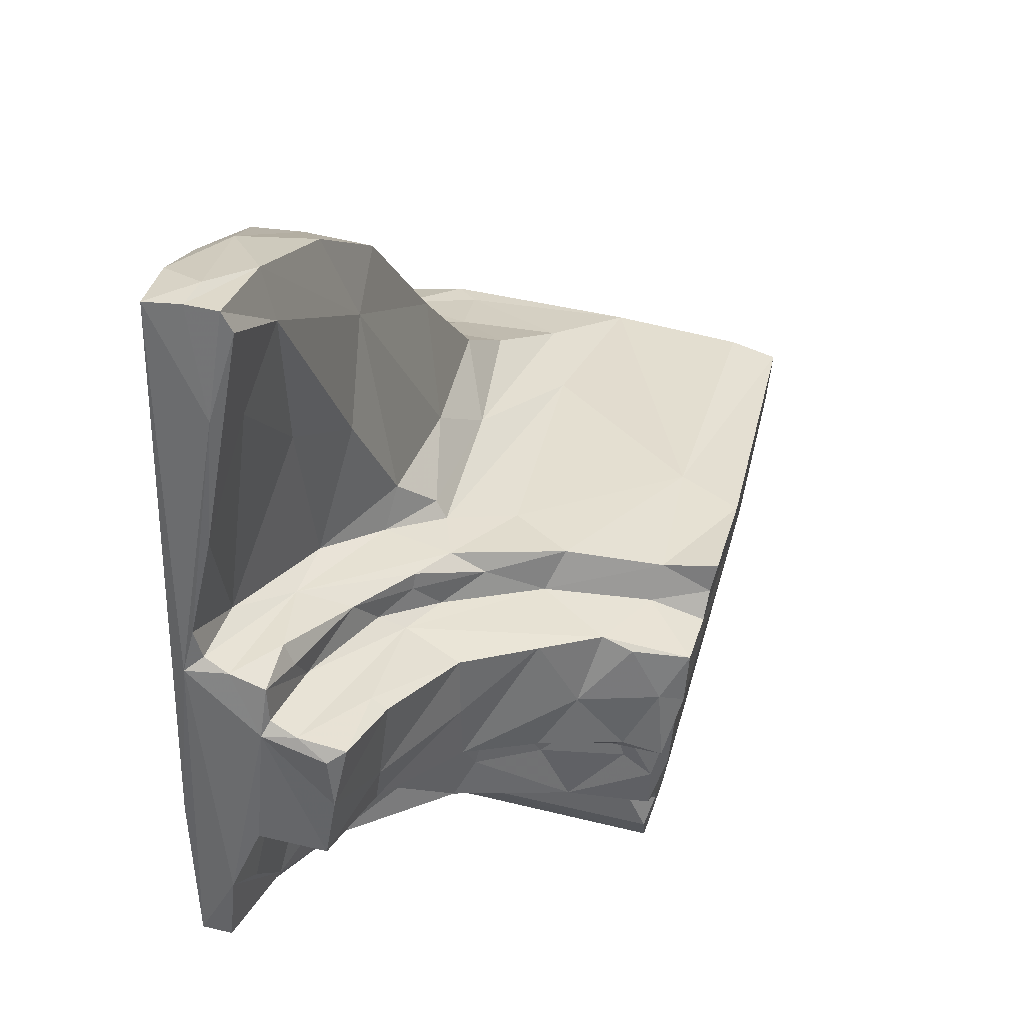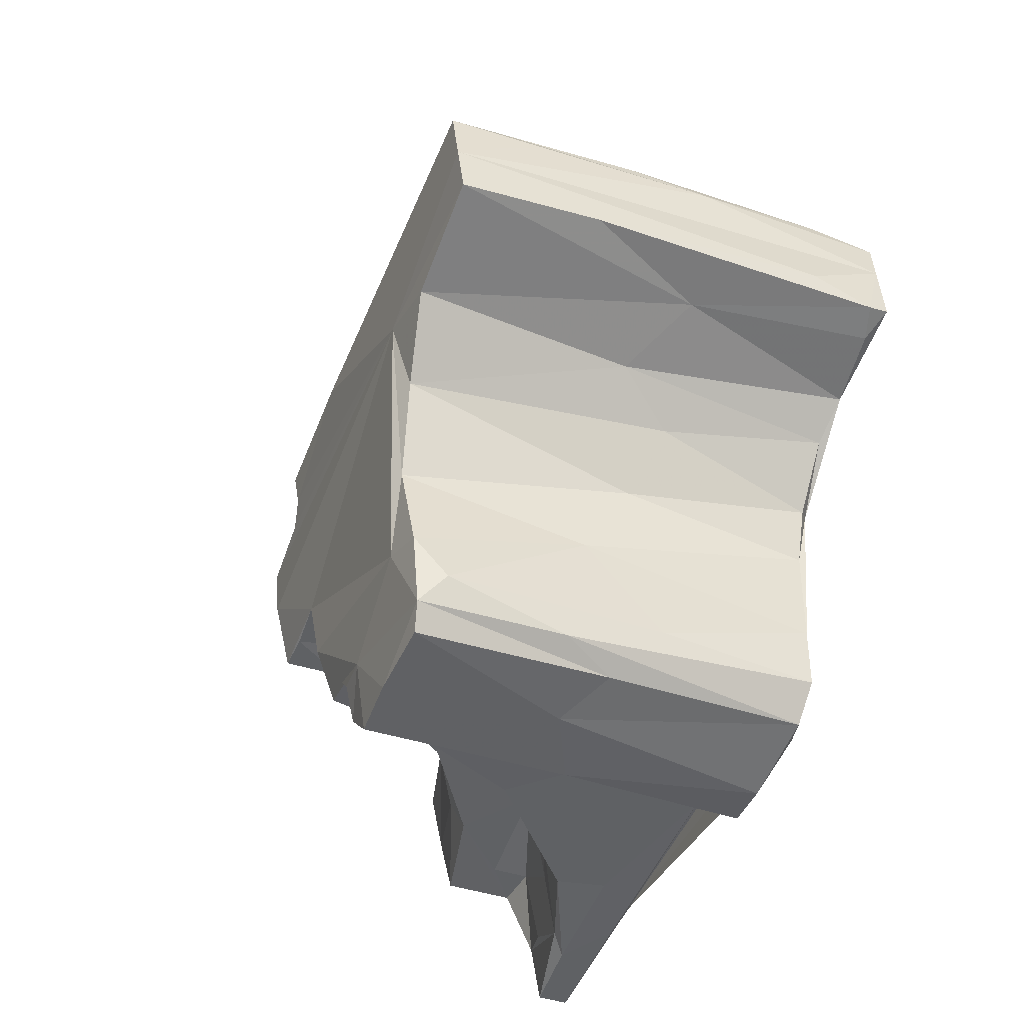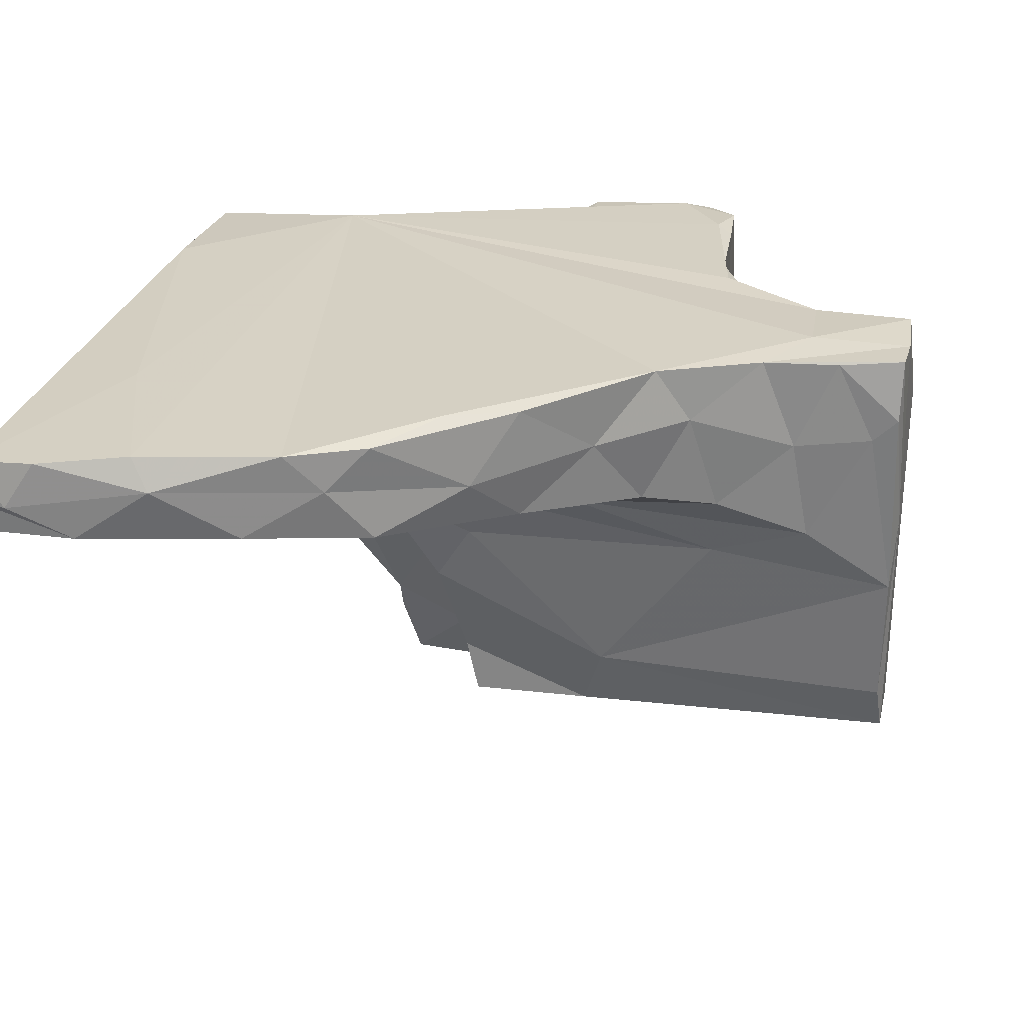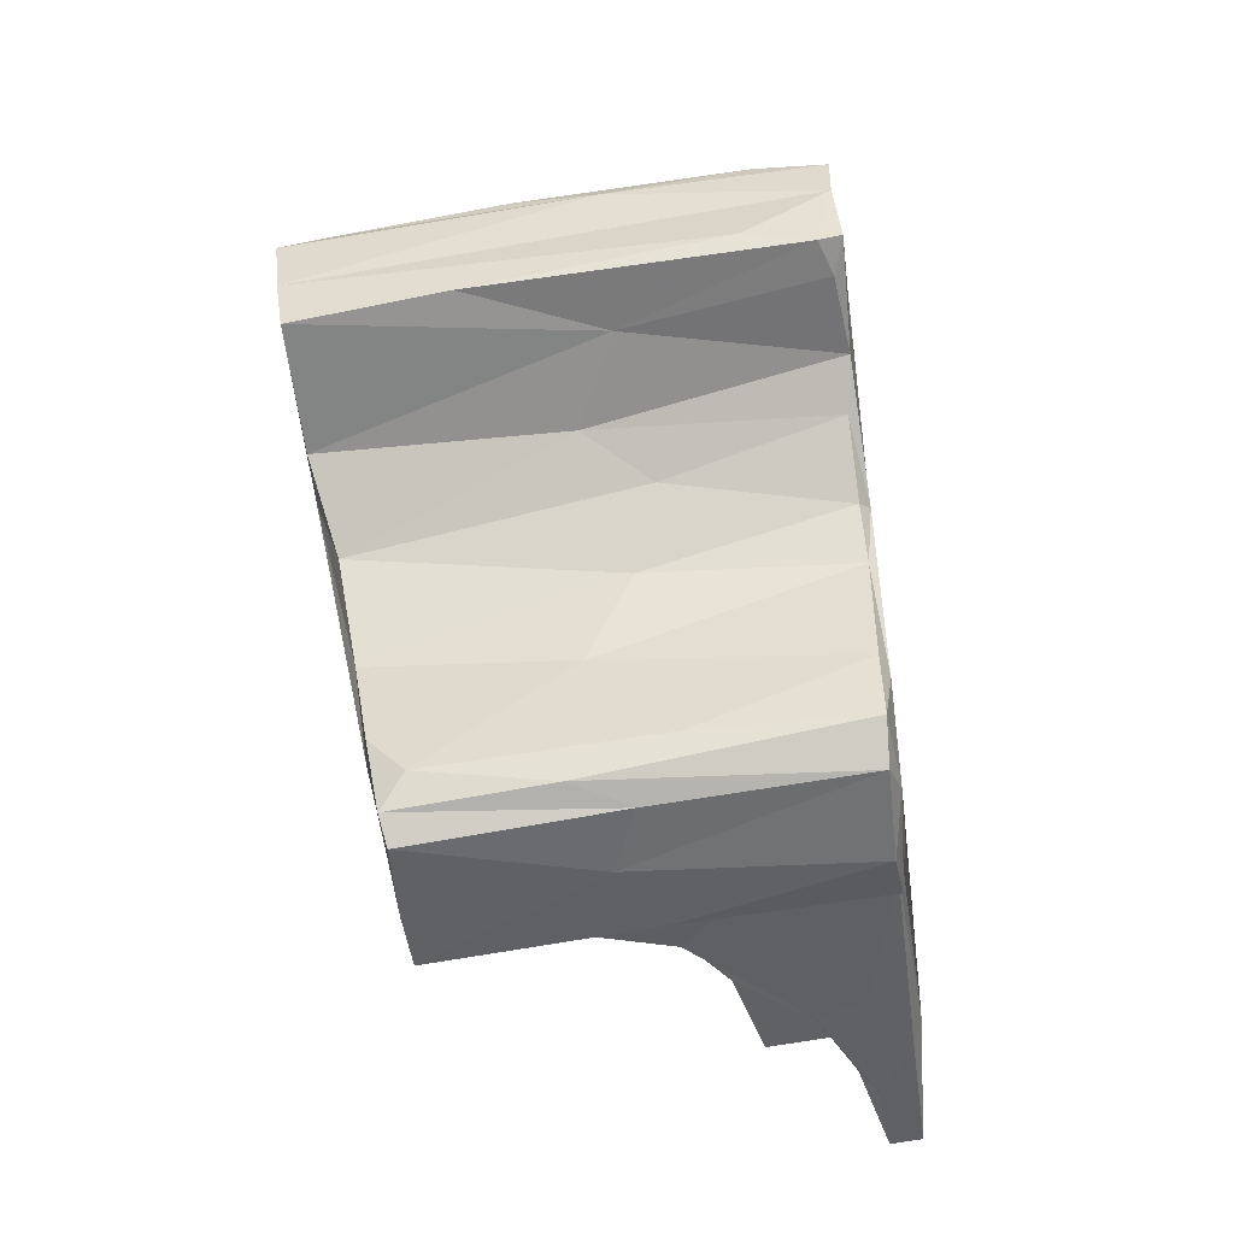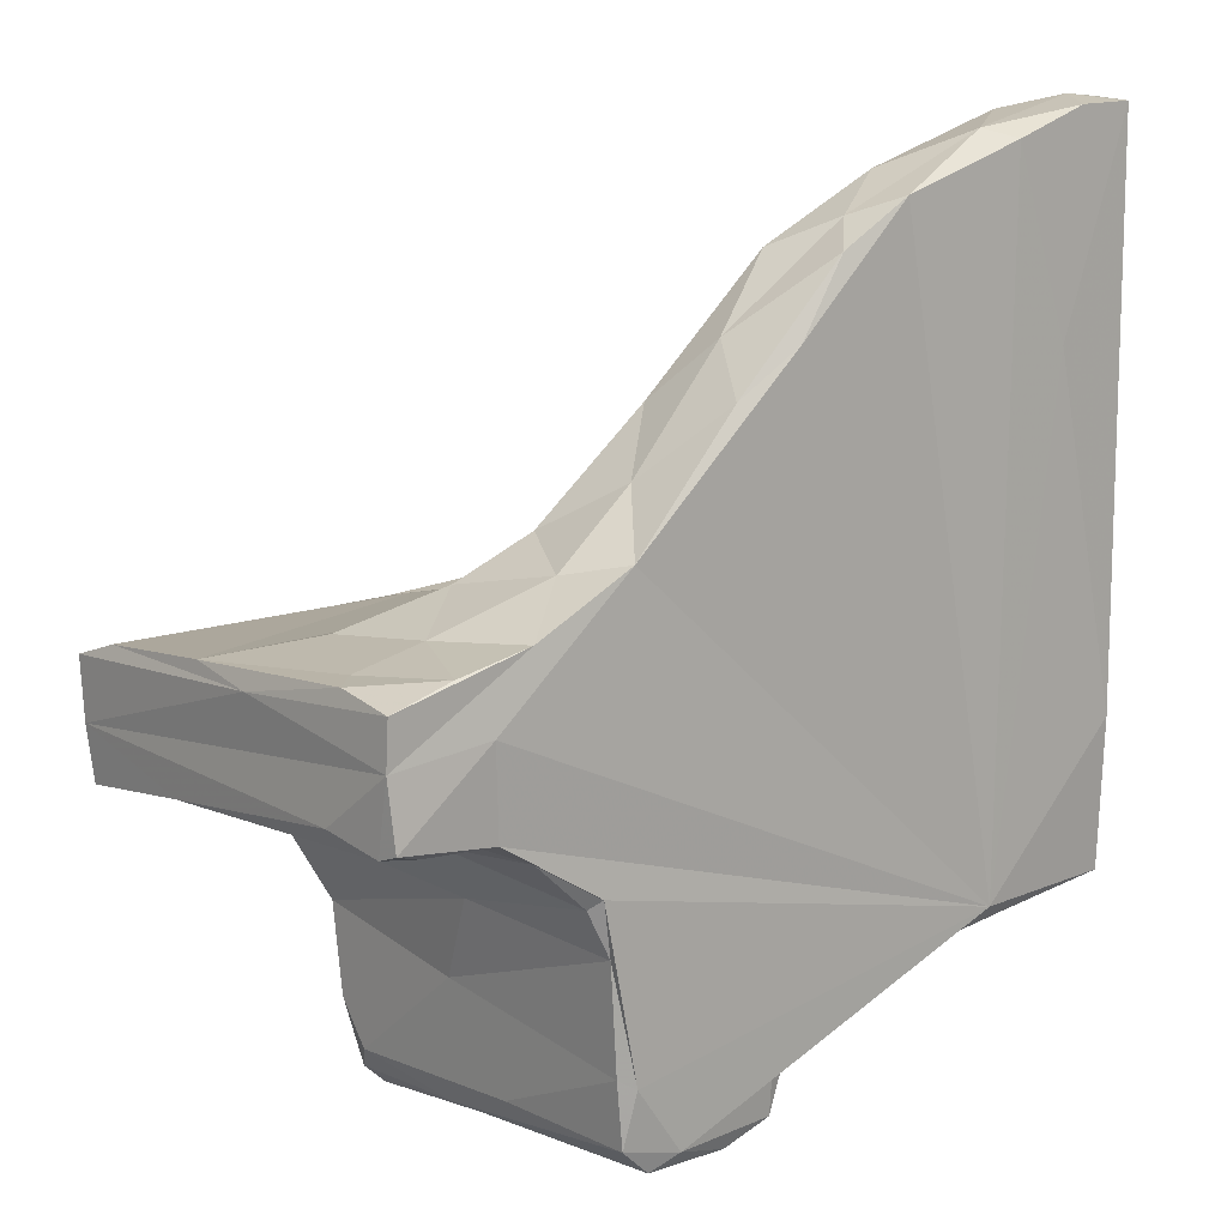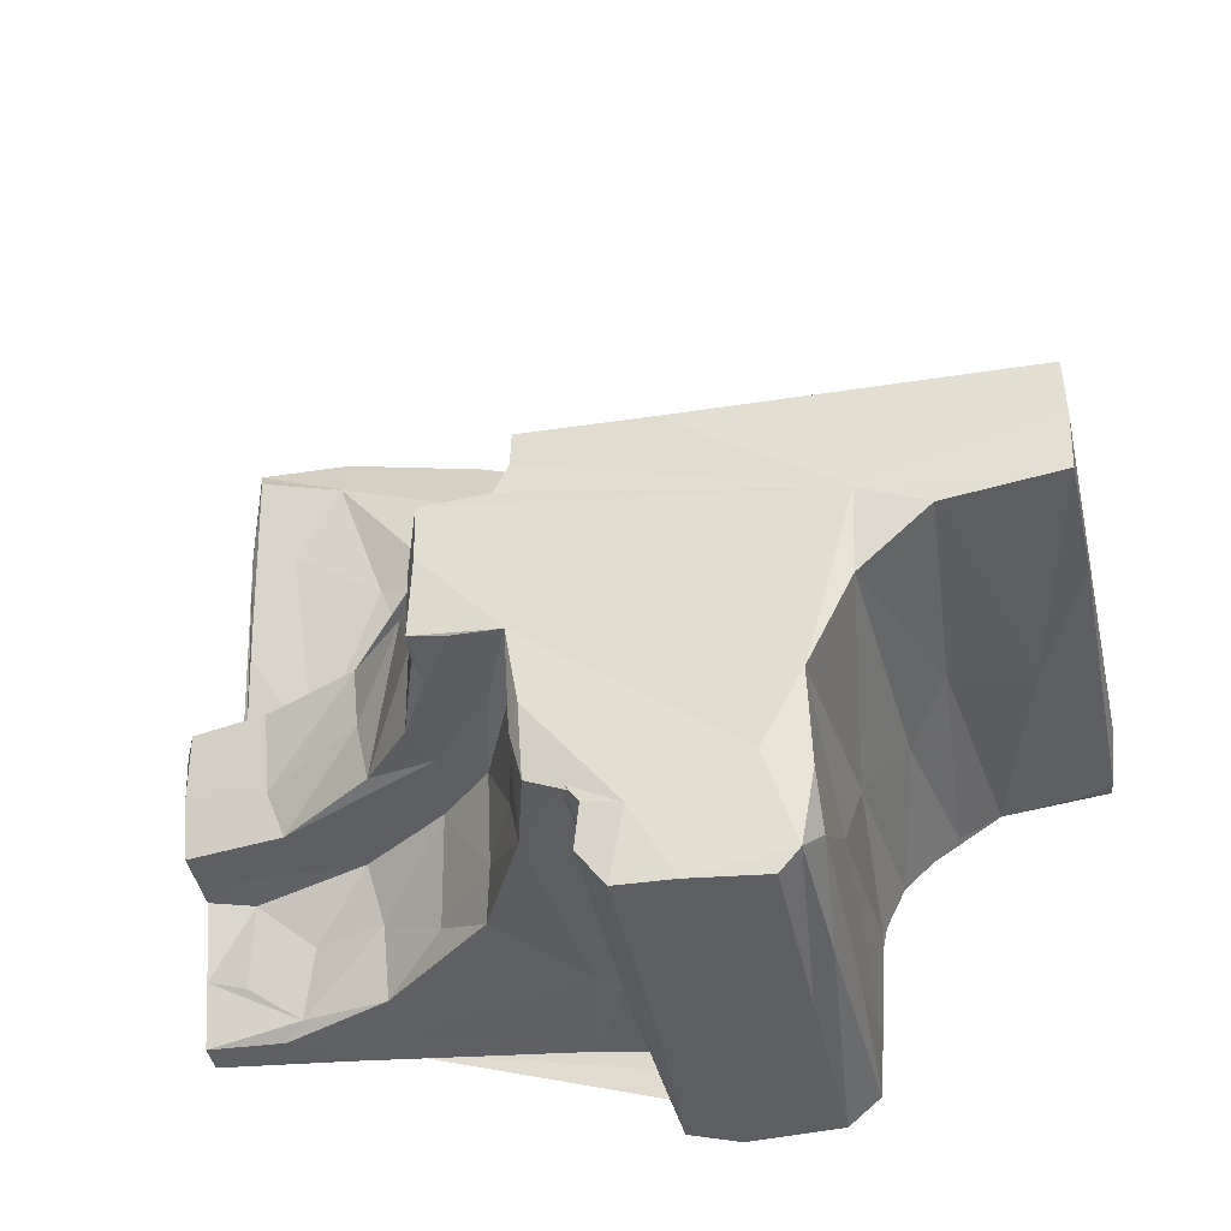
<metadata>
{"format":"obj","ext":"obj","renderer":"f3d","projection":"perspective","resolution":1024,"background":"white","views":[{"elev":33.7,"azim":103.6,"up":"+Y"},{"elev":-54.3,"azim":-111.2,"up":"+Y"},{"elev":26.3,"azim":-167.2,"up":"+Z"},{"elev":-52.5,"azim":-82.5,"up":"+Y"},{"elev":13.2,"azim":-40.5,"up":"+Y"},{"elev":-45.6,"azim":-168.3,"up":"+Y"}]}
</metadata>
<code>
v 3.24 15.55 -0.7652
v 2.931 15.59 -0.992
v 4.782 15.15 -0.9809
v 4.829 15.08 -0.8789
v 4.803 14.77 -0.9028
v 3.662 15.18 -1
v 3.717 15.27 -0.8531
v 4.801 15.21 -0.7079
v 4.429 17.8 -0.02831
v 3.934 17.65 -0.002921
v 4.824 17.18 -0.3634
v 4.787 16.41 -0.289
v 4.77 17.67 -0.5077
v 4.791 14.44 -0.4414
v 4.806 14.05 -0.2682
v 3.86 14.37 -0.6488
v 3.734 13.57 -0.5245
v 4.216 14.36 -0.9572
v 4.343 13.6 -0.2515
v 3.287 14.26 -1.461
v 2.899 14.18 -1.942
v 3.047 14.23 -1.353
v 2.667 15.02 -2.617
v 0.02177 15.16 -2.604
v 0.02049 14.81 -2.568
v 0.02441 14.61 -1.751
v 2.417 13.15 -0.03886
v 2.334 12.9 -0.03952
v 1.428 15.84 -0.02237
v 0.8429 15.55 -0.02928
v 2.877 15.32 -1.771
v 2.97 15.09 -1.665
v 3.368 15.18 -1.133
v 2.941 15.49 -1.056
v 3.089 13.48 -1.112
v 4.799 15.82 -0.1579
v 4.825 15.58 -0.09845
v 4.77 15.65 -0.1974
v 4.245 17.76 -0.4679
v 4.798 17.8 -0.4532
v 3.879 13.66 -0.000202
v 4.049 13.59 -0.05145
v 2.764 13.46 -0.04752
v 4.785 15.49 -0.5432
v 4.797 15.58 -0.3435
v 4.821 15.2 -0.5099
v 4.77 15.28 -0.5496
v 4.784 13.65 -0.2235
v 4.785 13.66 -0.04922
v 4.236 13.66 -0.3418
v 4.526 14.4 -0.4137
v 4.563 13.93 -0.3198
v 2.703 13.56 -2.308
v 2.641 13.65 -2.406
v 3.176 14.13 -2.445
v 3.196 14.58 -2.421
v 2.79 14.99 -2.28
v 2.764 14.1 -2.046
v 2.703 14.08 -2.453
v 3.214 14.21 -2.211
v 3.162 14.15 -2.132
v 2.971 14.1 -2.438
v 0.6294 14.67 -0.02212
v 0.4088 15.47 -0.0435
v 1.081 14.13 -2.434
v 0.03778 14.5 -2.526
v 1.043 14.55 -2.566
v 3.436 15 -1.738
v 3.169 15.3 -1.351
v 0.02921 15.34 -1.528
v 1.5e-05 15.27 -1.094
v 2.721 15.2 -2.334
v 2.65 15.2 -2.654
v 0.6837 14.42 -2.526
v 0.3369 14.62 -1.073
v 0.000851 14.77 -0.4655
v 0.04845 15.26 -2.324
v 0.2208 14.68 -0.06038
v 0.03705 14.7 -0.1175
v 0.03583 15.37 -0.02799
v 0.04426 15.43 -0.3842
v 0.1888 15.43 -0.5205
v 1.82 15.26 -2.29
v 0.04948 14.74 -0.002447
v 0.02467 15.11 -0.03148
v 0.5975 15.17 0.000499
v 1.296 13.96 -0.03872
v 1.225 14.29 -0.001559
v 1.161 14.24 -0.05253
v 1.431 13.3 0.001022
v 4.304 16.59 0.000842
v 2.445 16.76 -0.002922
v 3.832 17.7 -0.1854
v 3.179 17.41 -0.03515
v 1.368 12.98 -0.03651
v 1.541 12.82 -0.04927
v 1.712 12.9 -0.002963
v 2.077 16.51 -0.05145
v 2.465 13.43 -0.02657
v 2.325 13.3 -0.000826
v 0.8585 14.52 -0.06038
v 0.772 14.5 -1.29
v 1.338 13.13 -2.286
v 4.477 15.57 -0.5453
v 4.465 15.44 -0.6011
v 3.908 15.47 -0.7677
v 4.314 15.28 -0.617
v 3.238 15.45 -1.159
v 3.512 15.47 -1.021
v 3.524 15.36 -1.008
v 3.621 15.63 -0.4872
v 4.007 15.59 -0.4699
v 1.07 15.65 -0.926
v 0.5416 15.45 -1.167
v 3.14 15.8 -0.8155
v 1.421 12.73 -2.222
v 1.332 12.89 -2.094
v 2.76 17.17 -0.05164
v 3.396 17.5 -0.5032
v 2.092 16.44 -0.7207
v 4.338 15.18 -0.99
v 4.342 15.13 -1.085
v 3.373 14.23 -1.719
v 3.314 14.56 -1.947
v 2.771 13.36 -1.787
v 4.799 17.8 -0.04536
v 4.595 17.84 -0.2876
v 4.375 15.7 -0.225
v 3.656 13.55 -0.2563
v 3.758 13.99 -0.6077
v 4.17 14.05 -0.4281
v 3.673 14.33 -1.332
v 3.785 15.08 -1.349
v 4.314 14.63 -1.015
v 4.785 14.41 -0.8364
v 4.552 14.41 -0.6195
v 2.641 13.27 -2.288
v 3.131 14.86 -2.584
v 3.129 14.54 -2.558
v 2.451 13.34 -0.771
v 2.427 13.13 -2.107
v 2.472 13.24 -2.303
v 2.376 13.1 -2.292
v 2.725 13.71 -2.131
v 3.356 14.31 -1.017
v 1.341 13.65 -2.37
v 2.415 12.88 -2.23
v 3.228 14.91 -2.257
v 3.228 14.99 -2.073
v 2.748 14.86 -2.597
v 2.309 16.76 -0.421
v 1.121 15.4 -1.362
v 1.249 14.01 -1.094
v 1.005 14.36 -0.9632
v 1.572 13.23 -2.333
v 2.268 12.67 -2.209
v 1.953 12.65 -2.215
v 1.534 12.62 -2.192
v 2.417 12.97 -1.073
v 2.273 12.77 -1.078
v 2.172 13.05 -2.301
v 1.943 15.16 -2.658
v 2.657 15.38 -1.421
v 1.4 12.79 -1.42
v 1.339 12.97 -0.9041
v 4.531 17.06 -0.4345
v 4.77 14.54 -0.000588
v 2.046 12.8 -0.06038
v 1.324 13.51 -1.332
v 1.728 16.13 -0.3985
v 1.542 12.74 -1.127
v 1.485 15.87 -0.8215
v 3.173 16.94 -0.6394
v 3.047 13.73 -1.246
v 2.862 13.75 -1.623
v 2.646 13.41 -0.686
v 4.247 17.46 -0.5417
v 4.799 17.82 -0.265
v 3.504 16.39 -0.6744
v 3.748 14.69 -1.343
v 3.392 13.72 -0.8349
v 0.9815 14.44 -0.319
v 0.6421 15.51 -0.5651
v 1.962 15.58 -1.027
v 0.4302 15.47 -0.4052
v 2.714 15.34 -1.736
v 2.621 15.3 -2.039
v 1.42 15.23 -2.497
v 2.374 15.82 -0.8705
v 1.229 15.76 -0.3438
v 1.883 12.73 -1.272
v 2.979 17.31 -0.2726
v 2.751 17.15 -0.5984
v 3.964 16.59 -0.4863
v 0.692 14.44 -2.269
v 0.3541 14.64 -1.126
v 1.858 15.27 -2.269
v 1.336 13.35 -0.04156
v 2.943 13.48 -0.3269
v 3.095 13.48 -0.7457
v 2.638 15.35 -1.604
v 0.5825 15.32 -1.888
v 1.039 14.51 -2.559
v 2.105 15.36 -1.507
v 2.181 15.34 -1.736
v 3.552 15.12 -1.355
v 2.334 14.97 -2.64
v 1.653 15.35 -1.583
v 3.4 17.25 -0.583
v 2.714 16.19 -0.771
v 1.875 13.06 -2.303
v 1.763 13.49 -2.378
v 2.258 15.02 -2.649
v 1.648 15.37 -1.431
v 4.161 15.6 -0.4411
v 4.237 17.63 -0.5172
v 1.953 13.52 -2.385
v 2.258 14.59 -2.573
v 3.286 17.14 -0.6032
v 2.791 16.87 -0.6502
f 3 4 5
f 4 3 8
f 13 11 12
f 36 37 38
f 40 11 13
f 44 46 47
f 44 45 46
f 48 49 19
f 21 58 59
f 60 61 55
f 55 61 62
f 26 25 66
f 72 57 23
f 73 72 23
f 71 24 25
f 75 78 79
f 71 81 70
f 70 77 71
f 24 71 77
f 83 31 72
f 80 64 81
f 64 82 81
f 79 78 84
f 78 63 84
f 79 85 76
f 85 79 84
f 80 81 71
f 30 64 80
f 86 30 85
f 30 80 85
f 87 88 89
f 10 93 94
f 96 97 95
f 11 36 12
f 41 99 43
f 15 49 48
f 37 45 38
f 85 80 71
f 101 63 102
f 63 78 75
f 102 63 75
f 86 85 84
f 63 86 84
f 69 32 31
f 33 6 32
f 107 6 7
f 108 109 69
f 109 110 69
f 112 1 111
f 2 1 34
f 2 115 1
f 106 107 7
f 109 106 110
f 110 106 7
f 116 117 103
f 3 5 122
f 121 3 122
f 8 46 4
f 128 112 111
f 45 44 104
f 104 44 105
f 43 42 41
f 14 15 51
f 51 15 52
f 136 14 51
f 139 56 55
f 56 60 55
f 61 21 62
f 62 21 59
f 138 148 56
f 148 138 149
f 138 56 139
f 23 57 150
f 74 75 66
f 65 102 74
f 23 150 67
f 67 74 66
f 25 67 66
f 77 83 24
f 57 138 150
f 146 153 65
f 153 154 65
f 65 67 146
f 147 159 156
f 159 160 156
f 161 157 116
f 155 54 161
f 161 156 157
f 83 162 24
f 81 82 70
f 72 31 32
f 91 9 10
f 97 90 95
f 49 42 19
f 42 49 41
f 5 46 135
f 46 14 135
f 46 8 47
f 4 46 5
f 45 37 46
f 15 37 49
f 27 100 28
f 27 99 100
f 28 100 97
f 90 88 87
f 92 98 29
f 28 168 160
f 41 100 99
f 29 30 86
f 49 167 41
f 37 167 49
f 167 91 41
f 1 108 34
f 104 105 106
f 5 135 134
f 135 18 134
f 171 164 116
f 158 171 116
f 94 118 92
f 125 174 35
f 7 6 33
f 17 176 35
f 43 99 140
f 93 39 119
f 9 127 93
f 9 126 127
f 39 40 177
f 40 13 177
f 177 13 166
f 178 40 39
f 127 178 39
f 40 178 11
f 126 178 127
f 15 48 50
f 48 19 50
f 52 15 50
f 136 51 16
f 123 20 61
f 180 18 132
f 130 50 17
f 17 50 19
f 53 125 137
f 59 58 53
f 59 53 54
f 58 144 53
f 53 144 125
f 144 175 125
f 56 124 60
f 140 141 142
f 141 143 142
f 35 181 17
f 133 68 149
f 114 152 70
f 82 114 70
f 75 26 66
f 150 138 67
f 138 139 67
f 157 158 116
f 164 165 117
f 53 137 54
f 155 116 103
f 67 155 146
f 67 65 74
f 162 67 25
f 24 162 25
f 152 83 70
f 70 83 77
f 152 34 163
f 113 184 114
f 163 31 83
f 190 172 113
f 164 117 116
f 170 151 120
f 140 99 27
f 19 129 17
f 19 42 129
f 191 96 171
f 96 95 164
f 95 165 164
f 14 46 15
f 151 193 120
f 192 193 151
f 118 151 98
f 92 118 98
f 143 141 147
f 35 176 125
f 140 27 159
f 105 107 106
f 118 94 192
f 120 189 172
f 108 69 31
f 69 33 32
f 110 33 69
f 44 47 107
f 8 6 107
f 47 8 107
f 122 5 134
f 8 3 121
f 6 8 121
f 36 38 128
f 166 12 128
f 12 36 128
f 60 123 61
f 60 124 123
f 22 175 58
f 21 22 58
f 174 181 35
f 129 43 176
f 9 93 10
f 93 127 39
f 126 37 11
f 178 126 11
f 11 37 36
f 167 126 91
f 126 9 91
f 37 126 167
f 42 43 129
f 128 38 112
f 38 45 112
f 17 129 176
f 124 132 123
f 68 132 124
f 136 16 18
f 132 20 123
f 180 134 18
f 68 180 132
f 14 136 18
f 135 14 18
f 131 50 130
f 16 51 131
f 51 52 131
f 131 52 50
f 58 175 144
f 149 124 148
f 125 176 140
f 137 125 142
f 125 140 142
f 145 181 174
f 101 89 88
f 89 154 153
f 101 88 63
f 154 101 102
f 154 102 65
f 30 183 64
f 183 113 114
f 64 183 82
f 102 75 74
f 160 191 156
f 156 191 157
f 83 72 162
f 79 76 26
f 75 79 26
f 82 183 114
f 34 108 163
f 108 31 163
f 184 2 34
f 184 34 152
f 184 152 114
f 29 170 190
f 169 153 146
f 169 146 103
f 96 164 171
f 160 168 191
f 168 28 97
f 90 198 95
f 192 119 193
f 30 190 183
f 87 89 153
f 27 28 159
f 28 160 159
f 6 133 149
f 115 179 111
f 119 192 93
f 193 173 120
f 13 12 166
f 124 149 68
f 175 174 125
f 175 22 174
f 192 94 93
f 194 128 111
f 177 166 194
f 177 194 179
f 105 44 107
f 16 130 145
f 16 131 130
f 68 133 180
f 148 124 56
f 145 174 22
f 89 101 154
f 183 190 113
f 172 189 184
f 113 172 184
f 57 149 138
f 54 137 161
f 137 142 161
f 142 143 161
f 161 147 156
f 155 161 116
f 146 155 103
f 73 23 162
f 162 23 67
f 152 163 83
f 90 87 198
f 87 153 169
f 95 198 165
f 96 168 97
f 168 96 191
f 29 98 170
f 170 120 172
f 190 170 172
f 98 151 170
f 118 192 151
f 141 159 147
f 1 112 108
f 2 184 189
f 189 115 2
f 112 106 109
f 115 111 1
f 119 173 193
f 121 122 133
f 176 43 140
f 166 128 194
f 18 16 20
f 20 16 145
f 20 145 22
f 20 22 21
f 21 61 20
f 133 122 134
f 181 145 130
f 130 17 181
f 191 171 158
f 157 191 158
f 29 190 30
f 198 169 165
f 110 7 33
f 112 109 108
f 121 133 6
f 112 45 104
f 18 20 132
f 133 134 180
f 59 54 155
f 139 59 67
f 59 155 67
f 55 59 139
f 59 55 62
f 198 87 169
f 165 169 117
f 140 159 141
f 6 149 32
f 177 179 173
f 179 194 111
f 143 147 161
f 72 73 162
f 57 72 32
f 149 57 32
f 104 106 112
f 120 173 189
f 173 179 115
f 173 115 189
f 173 39 177
f 46 37 15
f 119 39 173
f 117 169 103
f 85 25 76
f 85 71 25
f 76 25 26
f 91 10 41
f 41 94 92
f 41 92 29
f 10 94 41
f 41 90 97
f 41 29 86
f 41 86 63
f 100 41 97
f 41 88 90
f 88 41 63

</code>
